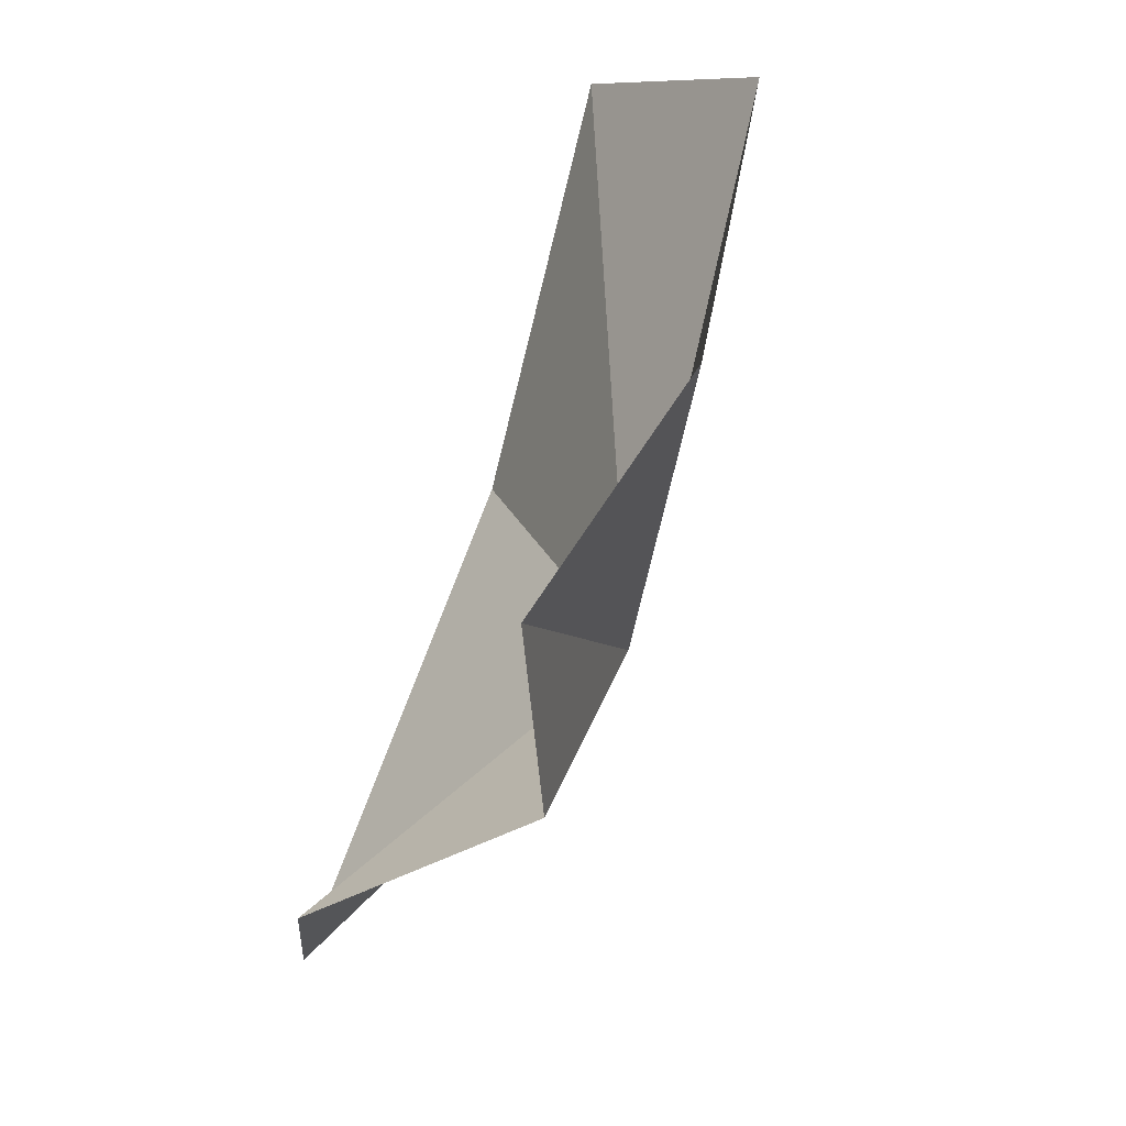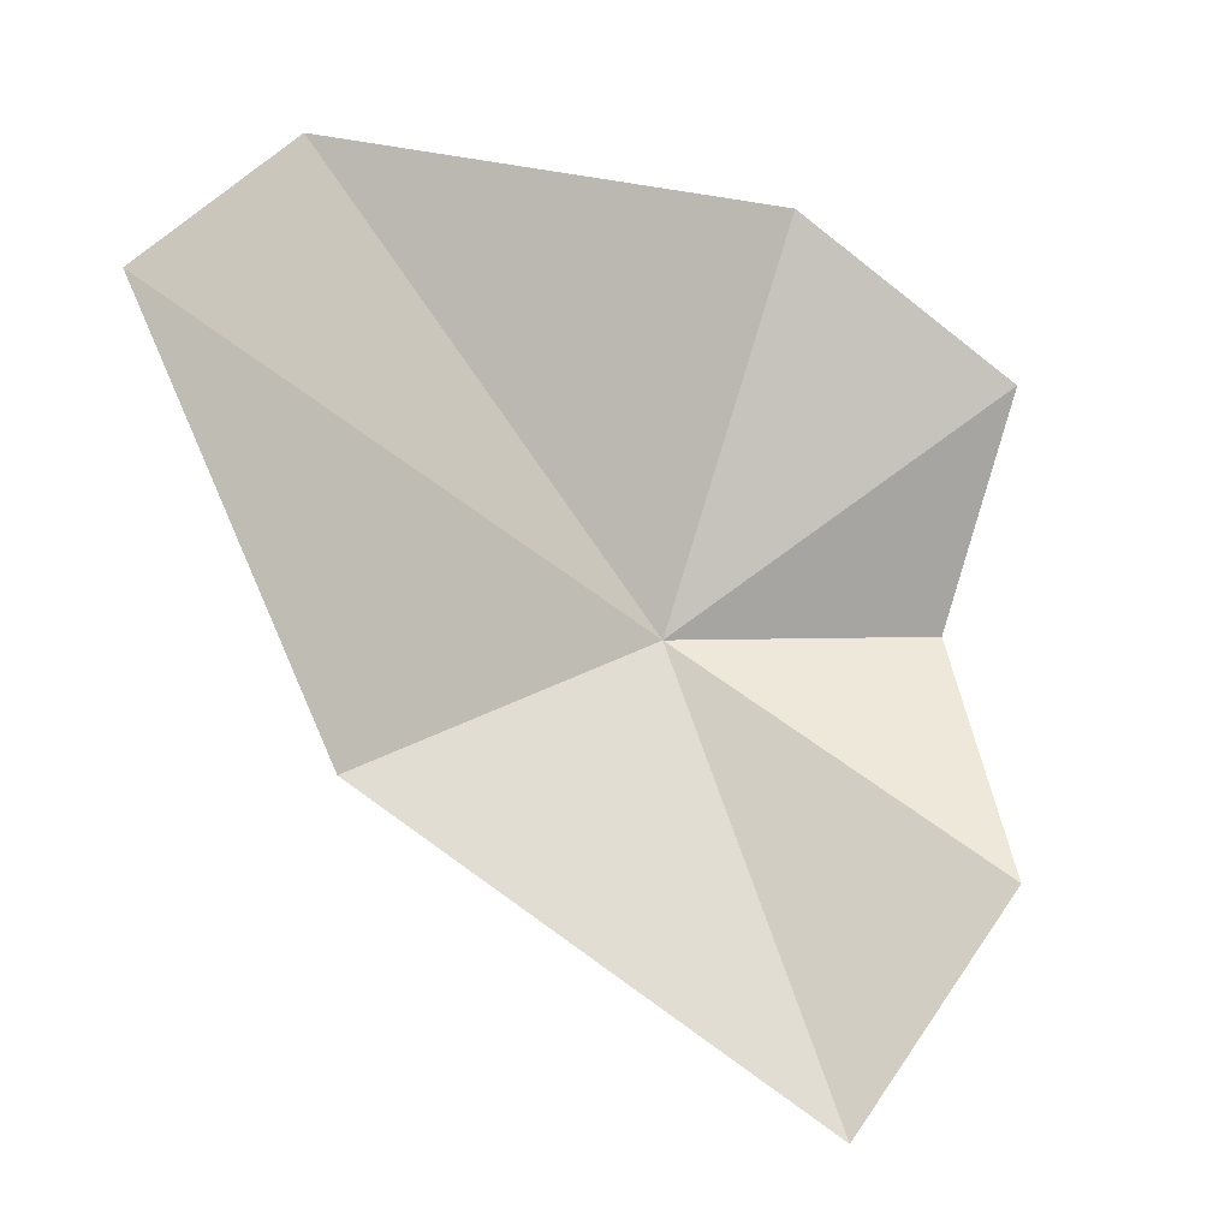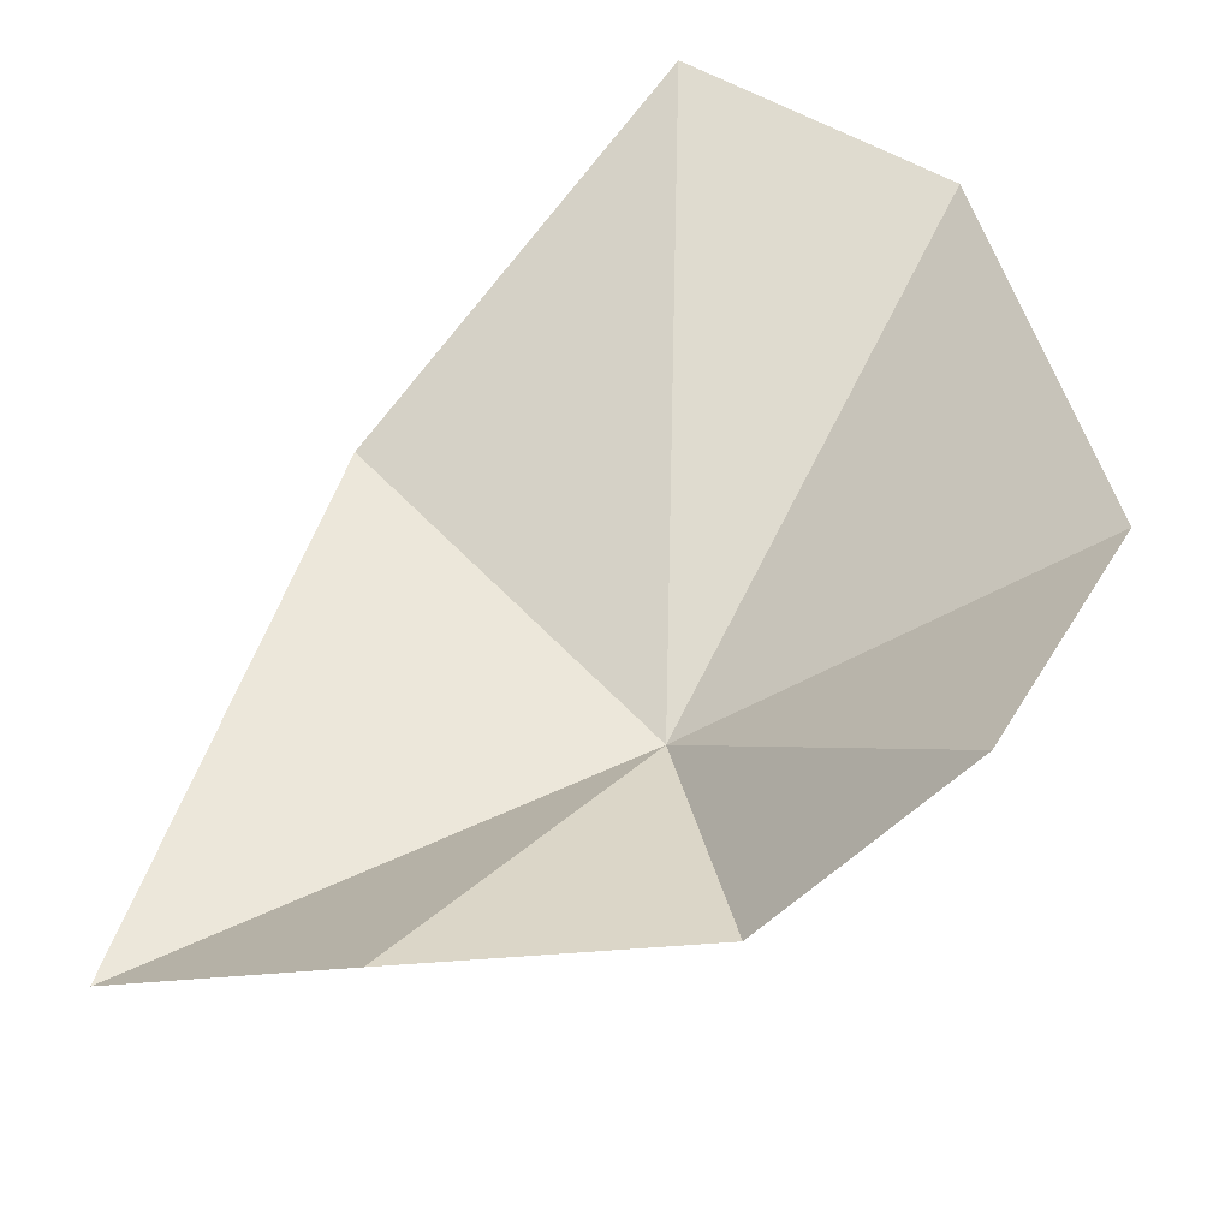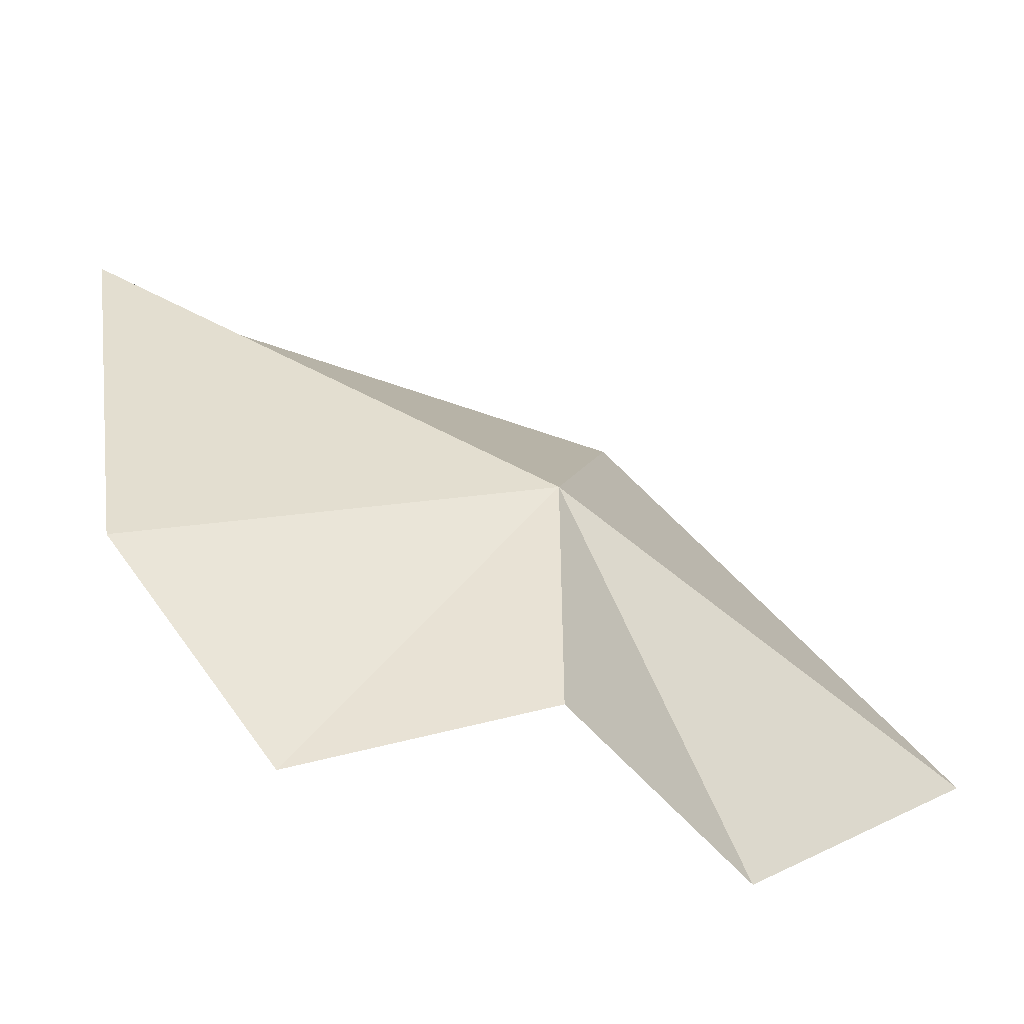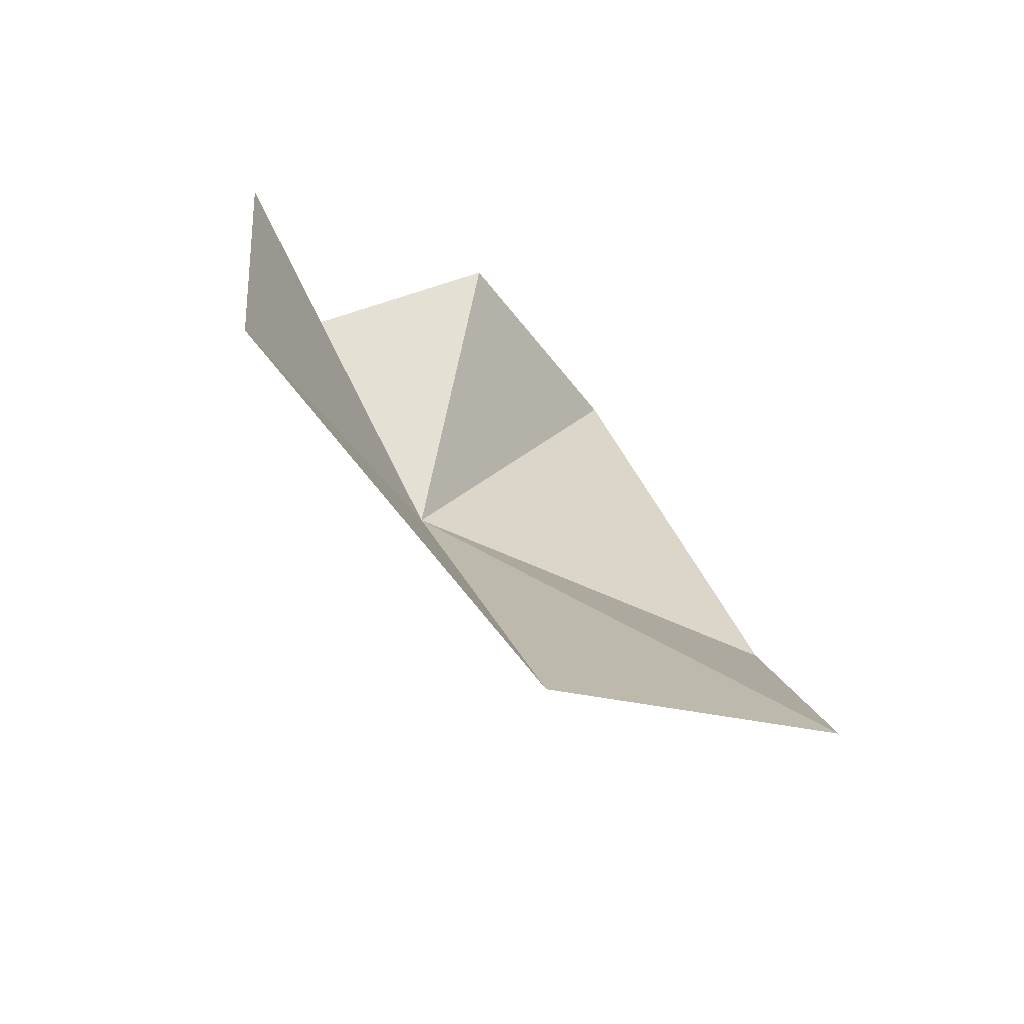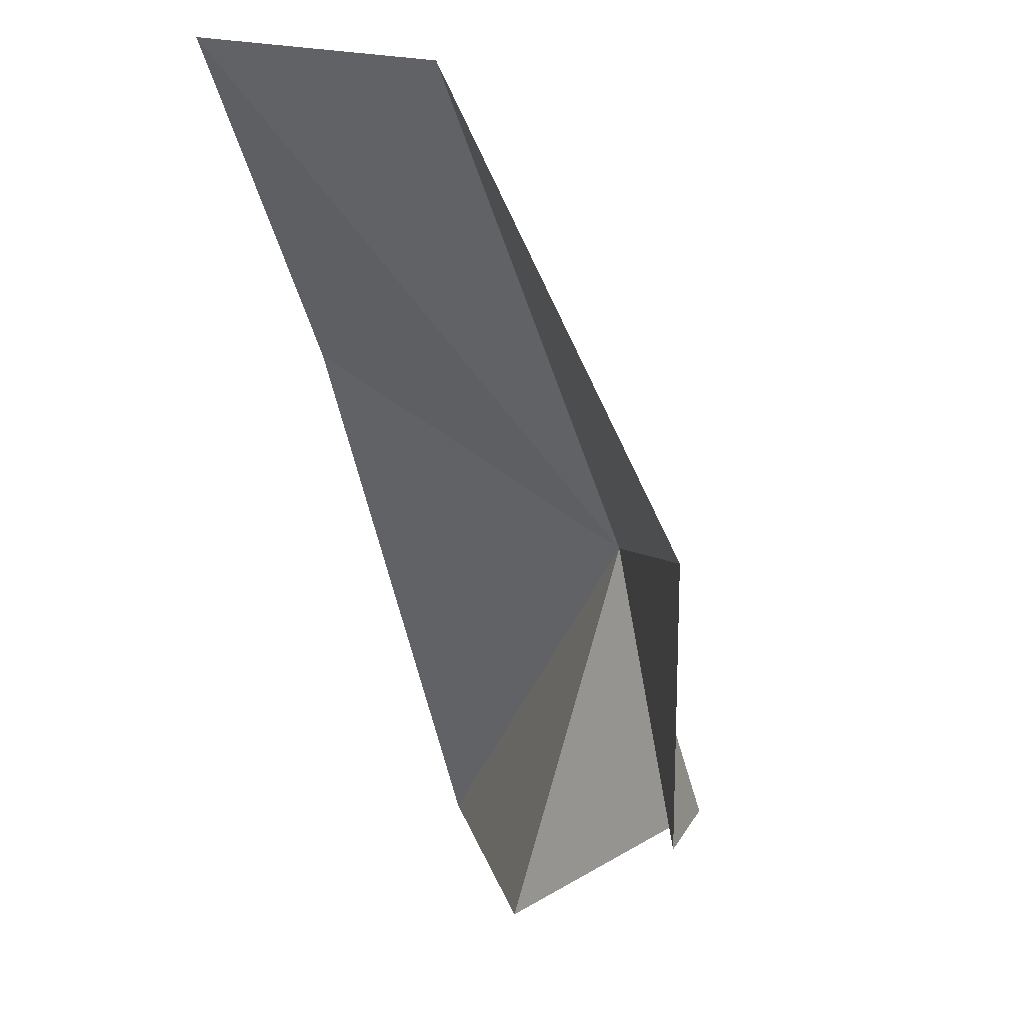
<metadata>
{"format":"obj","ext":"obj","renderer":"f3d","projection":"perspective","resolution":1024,"background":"white","views":[{"elev":31.2,"azim":-146.9,"up":"+Y"},{"elev":16.9,"azim":98.6,"up":"+Y"},{"elev":-70.9,"azim":140.6,"up":"+Z"},{"elev":-30.0,"azim":-85.3,"up":"+Z"},{"elev":73.1,"azim":-14.2,"up":"+Y"},{"elev":-13.7,"azim":-165.7,"up":"+Z"}]}
</metadata>
<code>
v -4.164 -14.75 34.37
v -4.683 -14.8 32.54
v -3.118 -15.91 31.96
v -1.894 -14.96 36.02
v -2.286 -17.36 32.94
v -4.816 -13.09 32.12
v -5.083 -12 33.62
v -2.03 -11.98 37.21
v -3.785 -11.41 36.6
f 1 2 3
f 1 5 4
f 1 6 2
f 1 7 6
f 1 3 5
f 1 4 8
f 1 9 7
f 1 8 9

</code>
